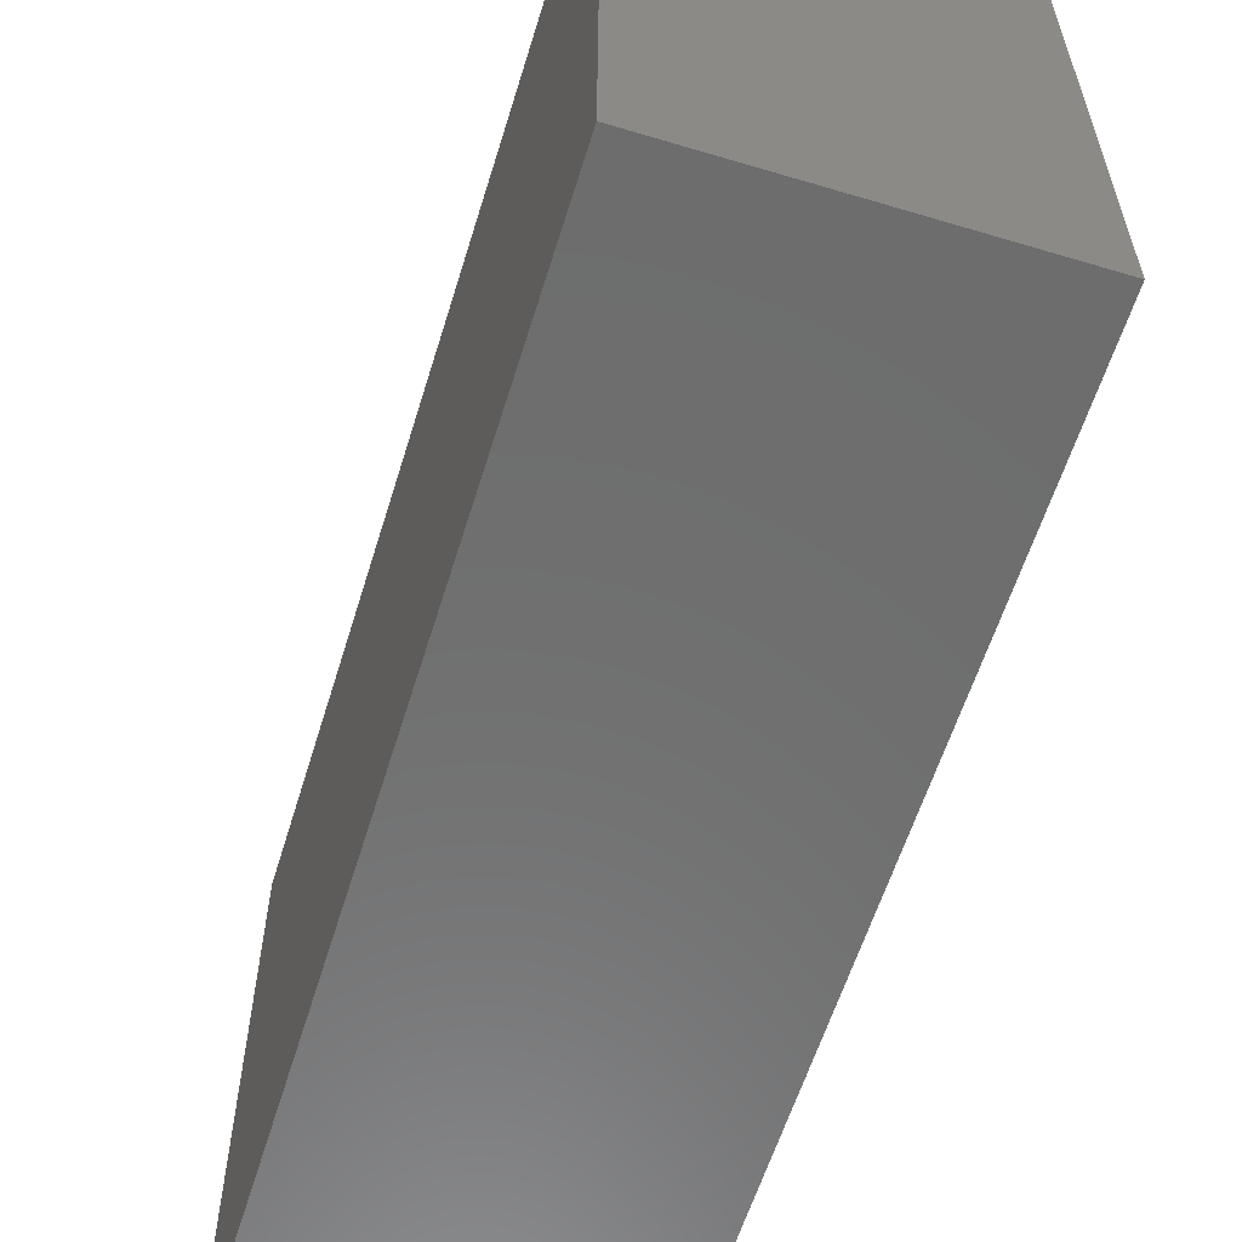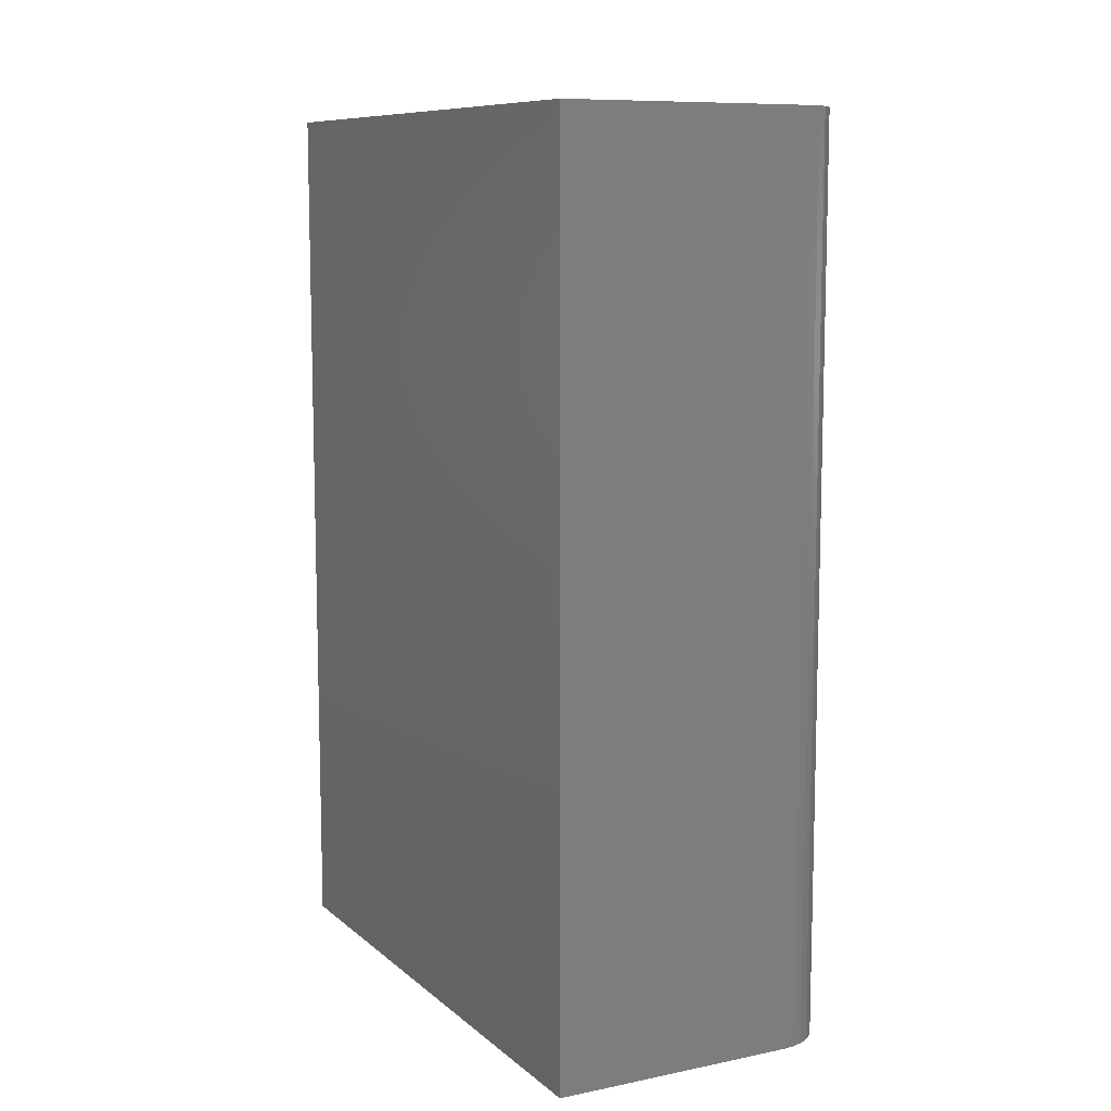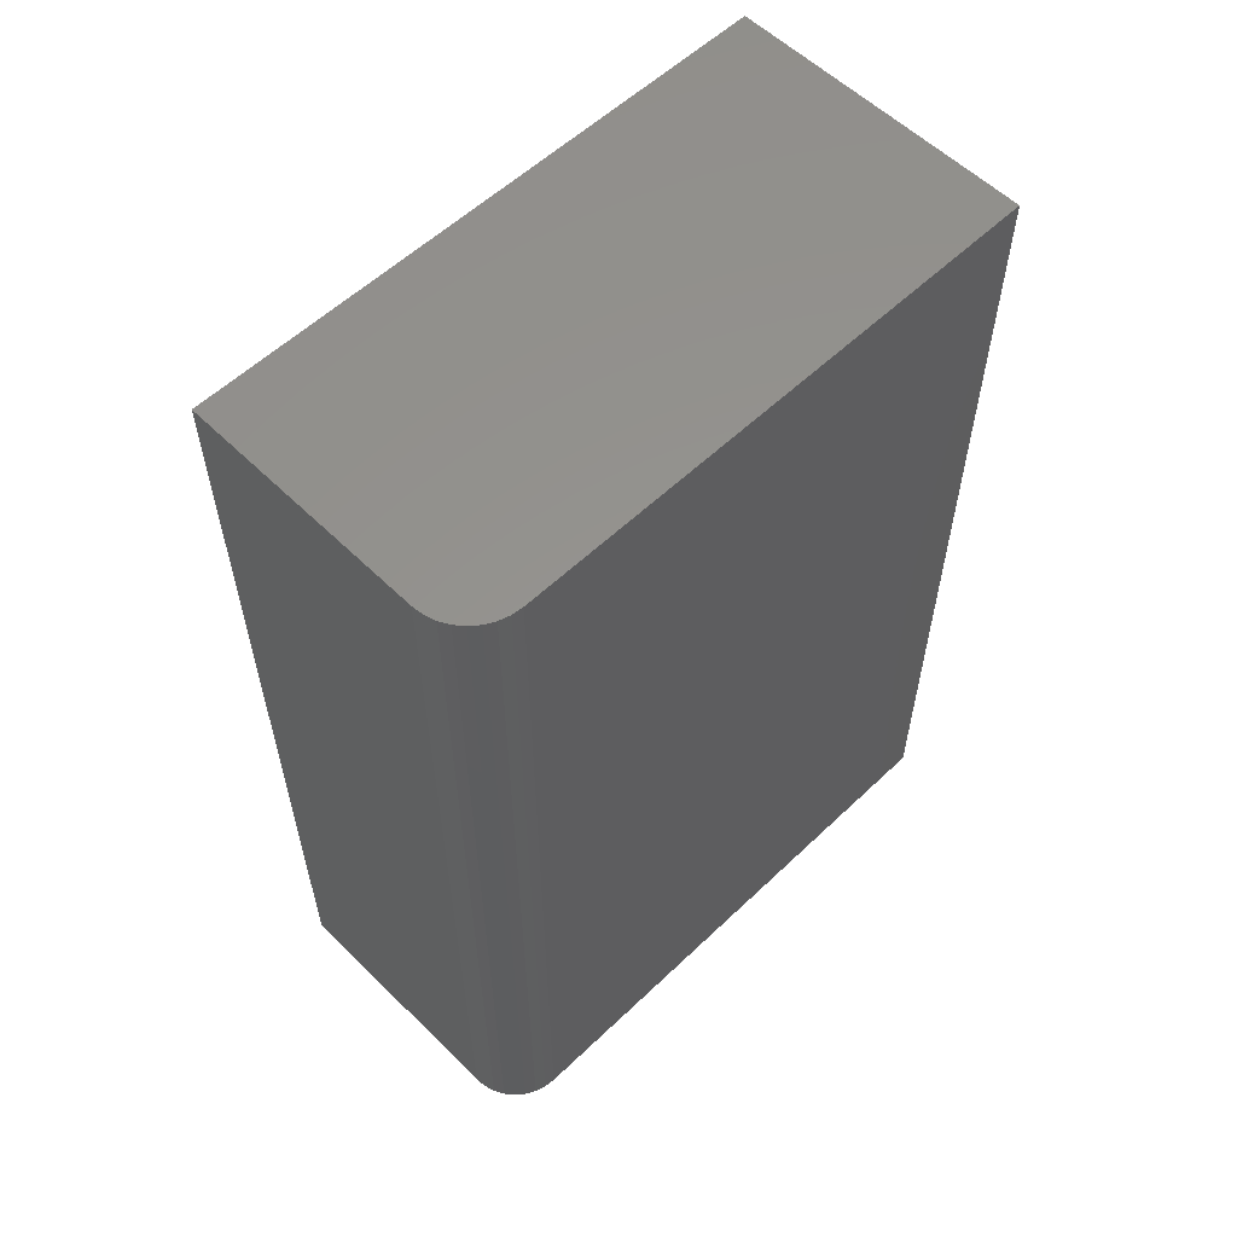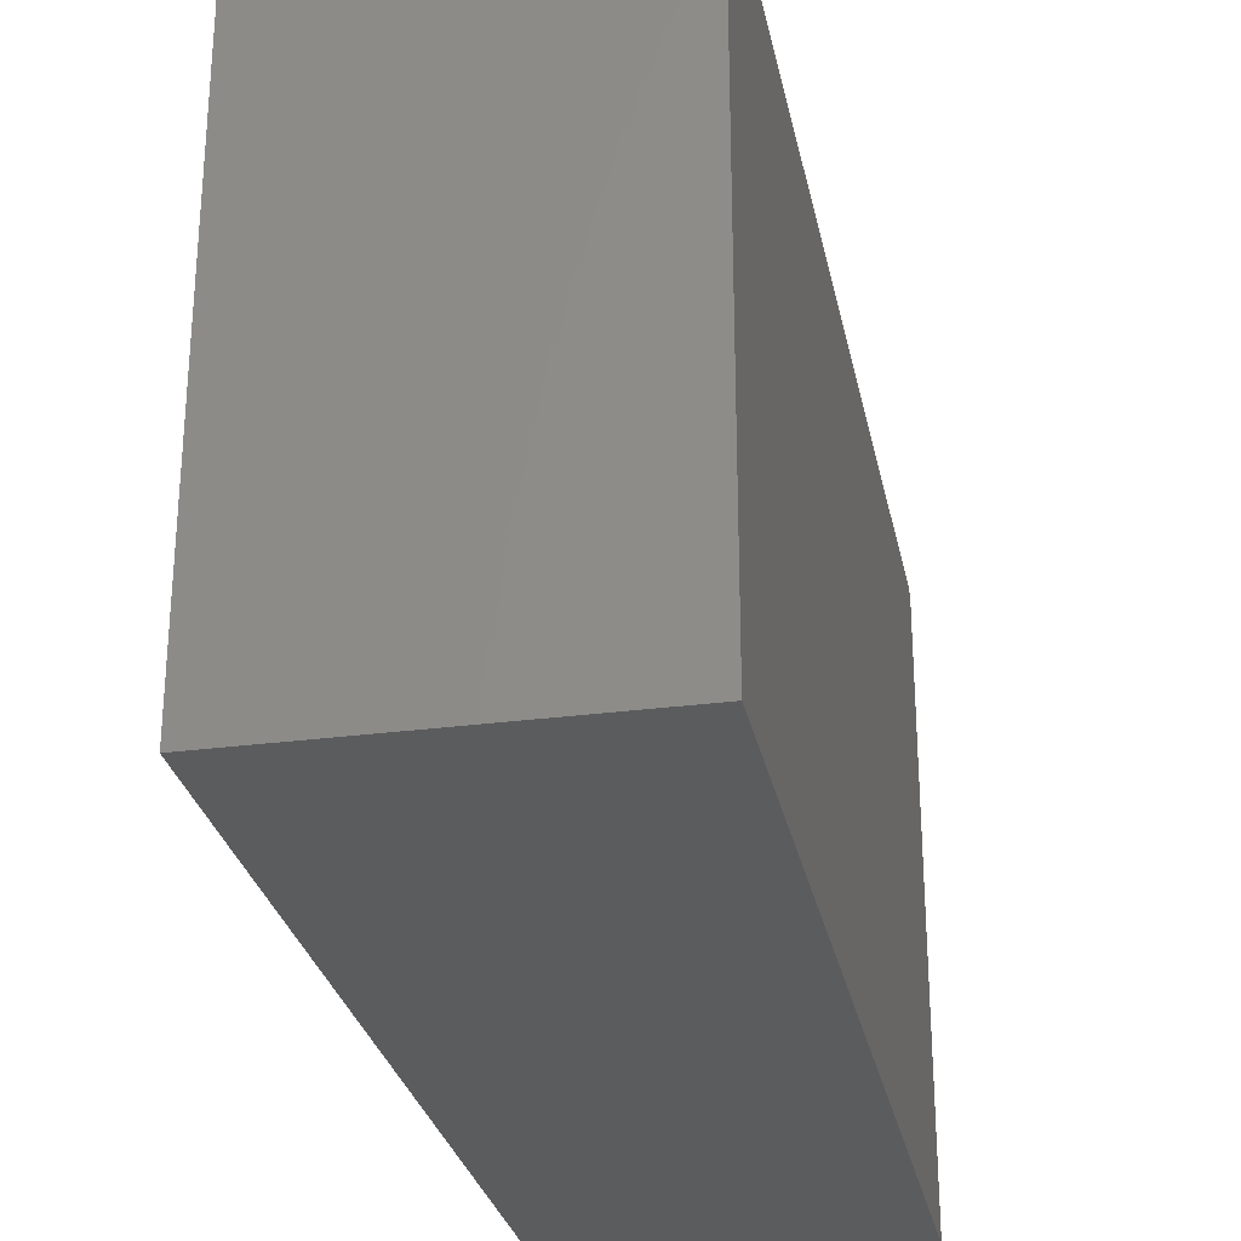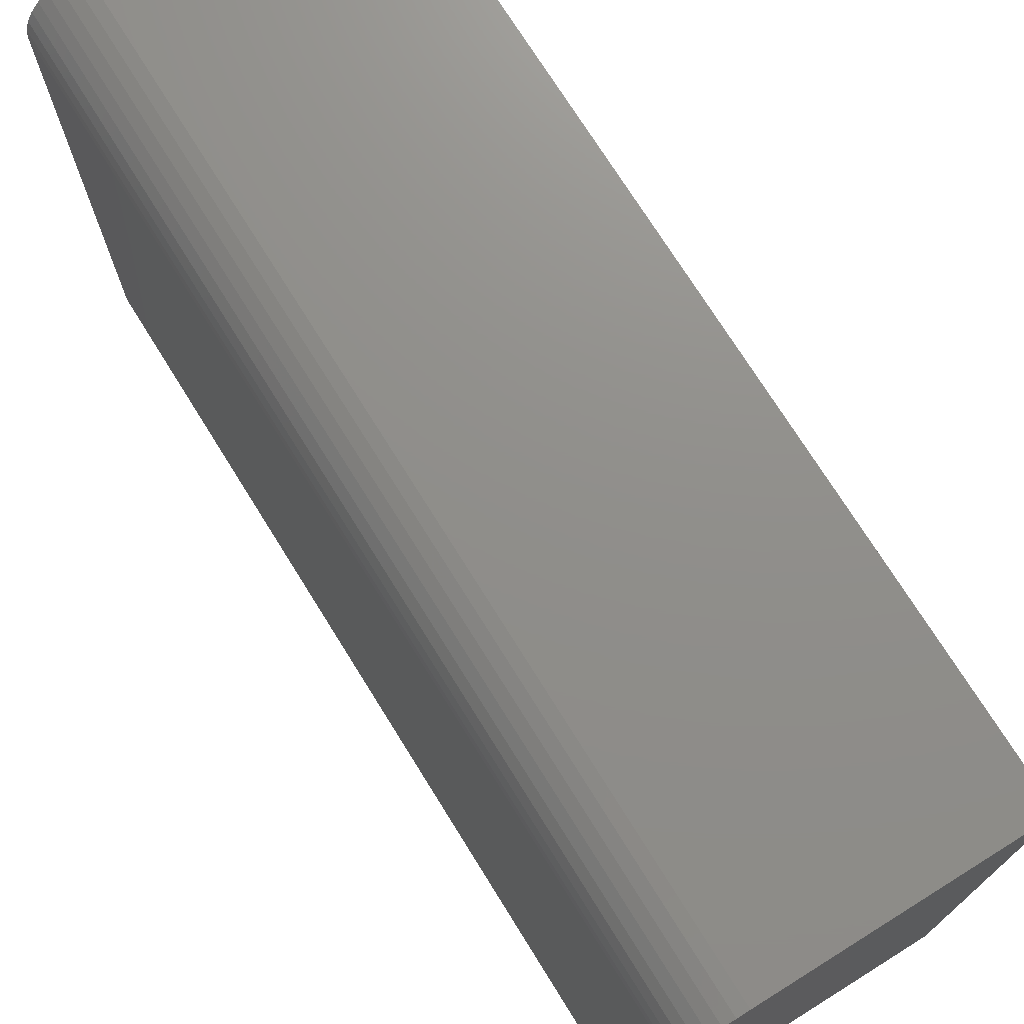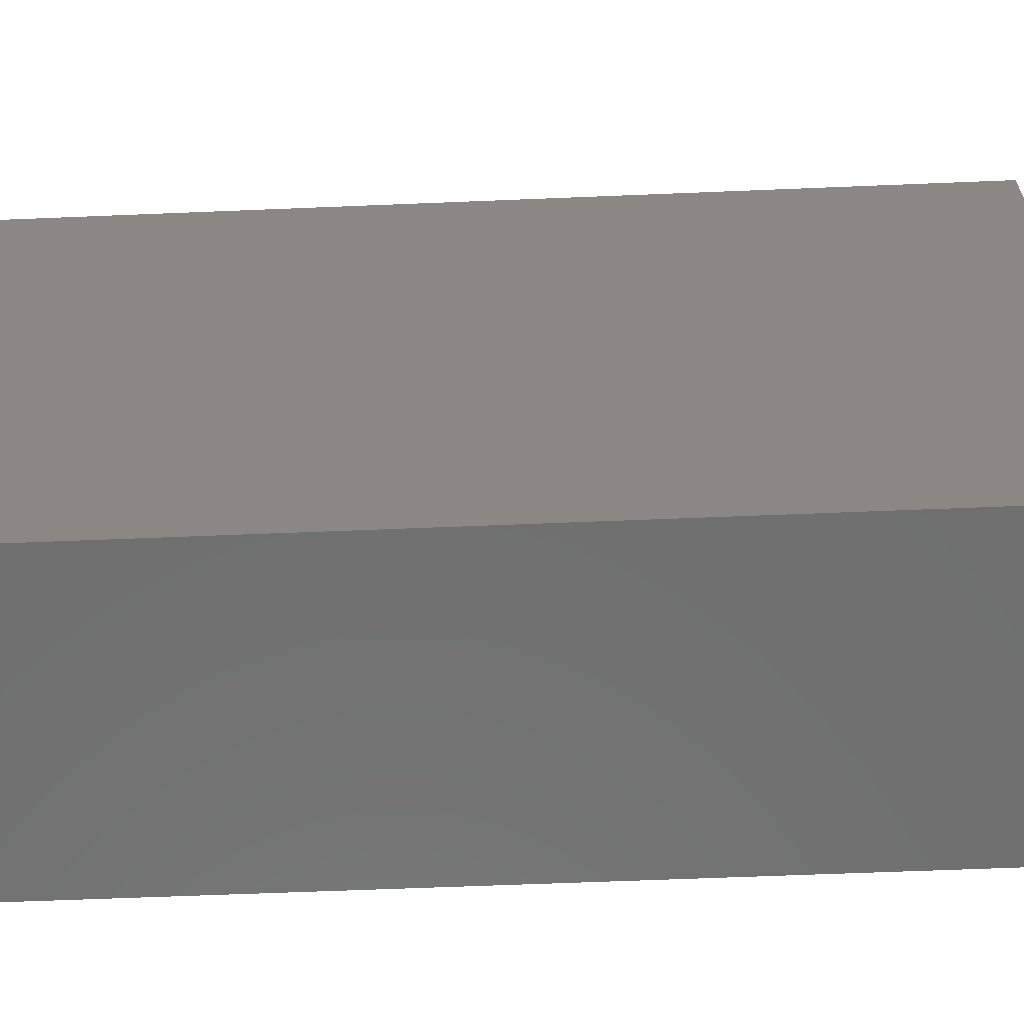
<metadata>
{"format":"stl","ext":"stl","renderer":"f3d","projection":"perspective","resolution":1024,"background":"white","views":[{"elev":-59.6,"azim":-17.1,"up":"+Y"},{"elev":9.6,"azim":152.5,"up":"+Z"},{"elev":57.3,"azim":-134.6,"up":"+Z"},{"elev":-28.4,"azim":-168.7,"up":"+Y"},{"elev":73.2,"azim":-31.9,"up":"+Y"},{"elev":-61.7,"azim":92.4,"up":"+Y"}]}
</metadata>
<code>
# stl→obj: 24 verts, 44 faces
v 0.04688 0.5 0.75
v 0.03773 0.4991 0.75
v 0.02894 0.4964 0.75
v 0.2526 0.5 0.75
v 0.02083 0.4921 0.75
v 0.01373 0.4863 0.75
v 0.0079 0.4792 0.75
v 0.003568 0.4711 0.75
v 0.0009007 0.4623 0.75
v 0 0.4531 0.75
v 0 0 0.75
v 0.2526 0 0.75
v 0.02894 0.4964 0
v 0.03773 0.4991 0
v 0.04688 0.5 0
v 0.2526 0.5 0
v 0.2526 0 0
v 0 0 0
v 0 0.4531 0
v 0.0009007 0.4623 0
v 0.003568 0.4711 0
v 0.0079 0.4792 0
v 0.01373 0.4863 0
v 0.02083 0.4921 0
f 1 2 3
f 4 1 3
f 4 3 5
f 4 5 6
f 4 6 7
f 4 7 8
f 4 8 9
f 4 9 10
f 4 10 11
f 4 11 12
f 13 14 15
f 16 17 18
f 16 18 19
f 16 19 20
f 16 20 21
f 16 21 22
f 16 22 23
f 16 23 24
f 16 24 13
f 16 13 15
f 19 18 10
f 10 18 11
f 16 15 4
f 4 15 1
f 19 10 20
f 20 10 9
f 20 9 21
f 21 9 8
f 21 8 22
f 22 8 7
f 22 7 23
f 23 7 6
f 23 6 24
f 24 6 5
f 24 5 13
f 13 5 3
f 13 3 14
f 14 3 2
f 14 2 15
f 15 2 1
f 17 16 12
f 12 16 4
f 18 17 11
f 11 17 12

</code>
